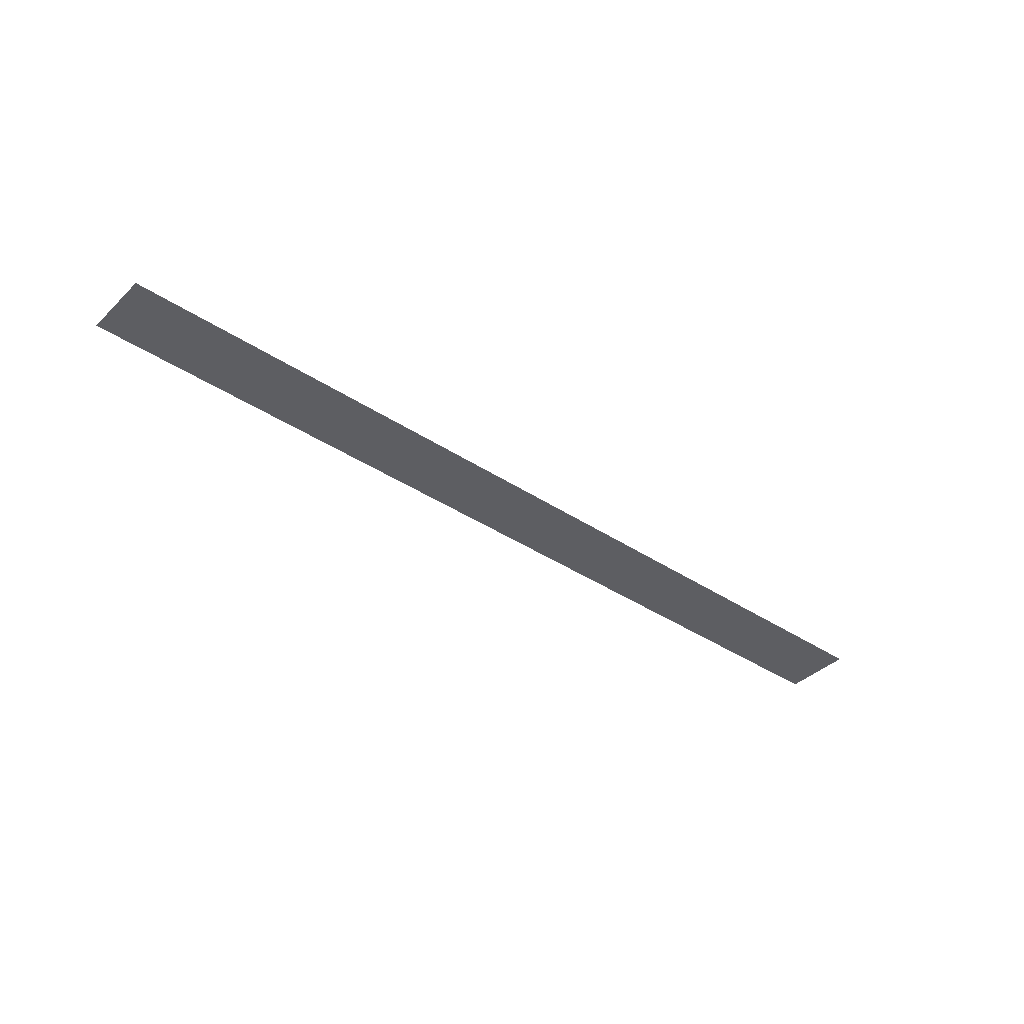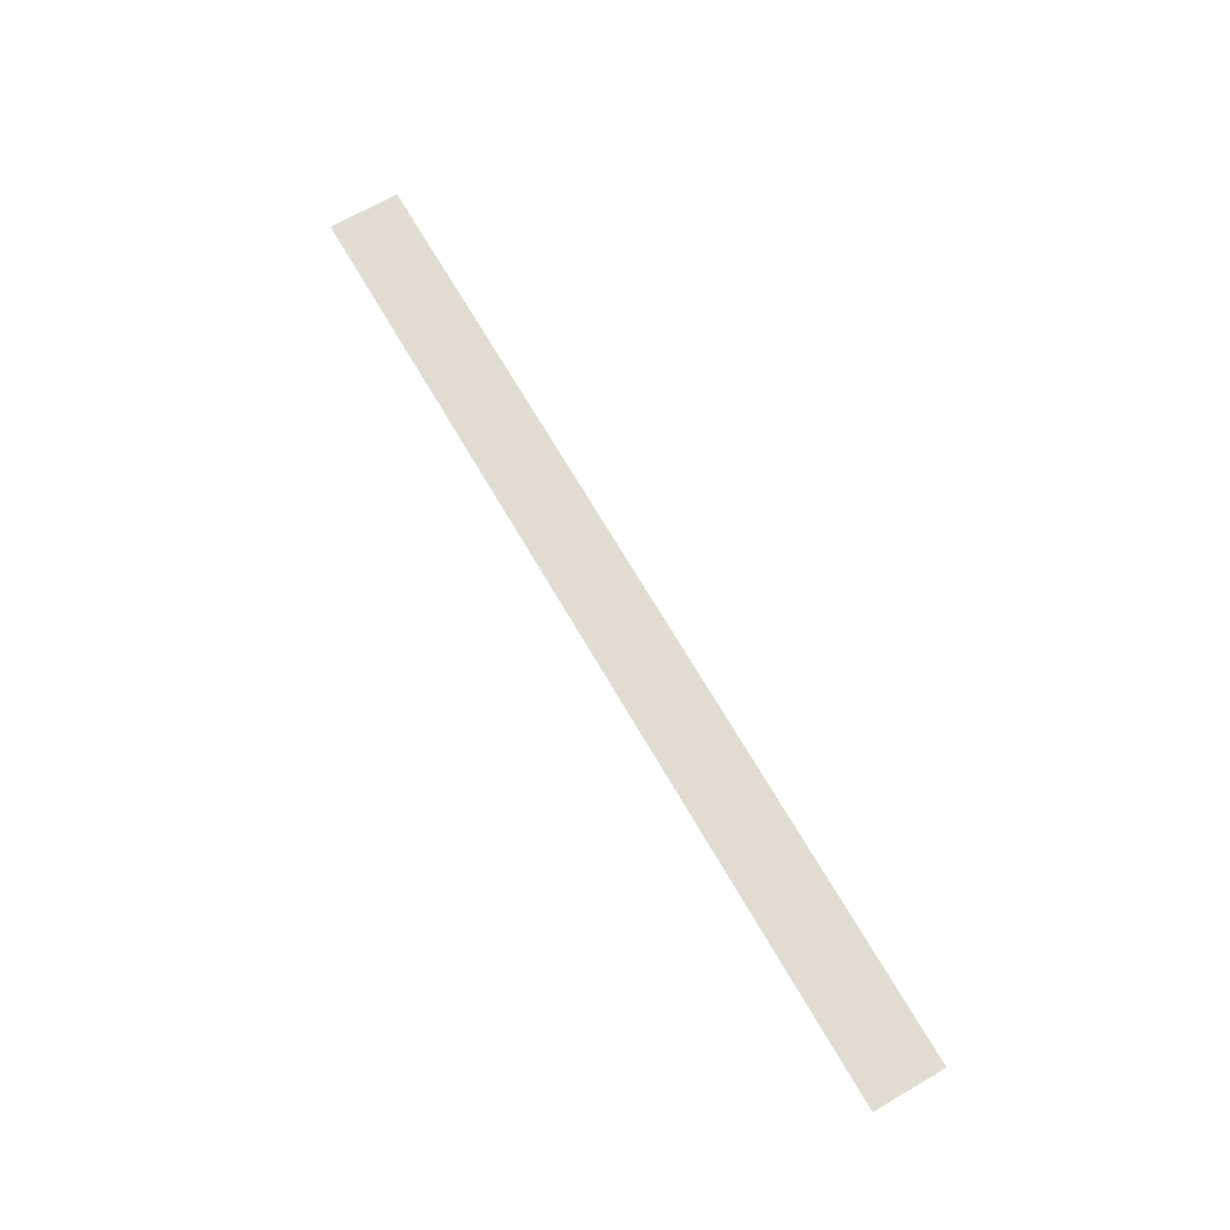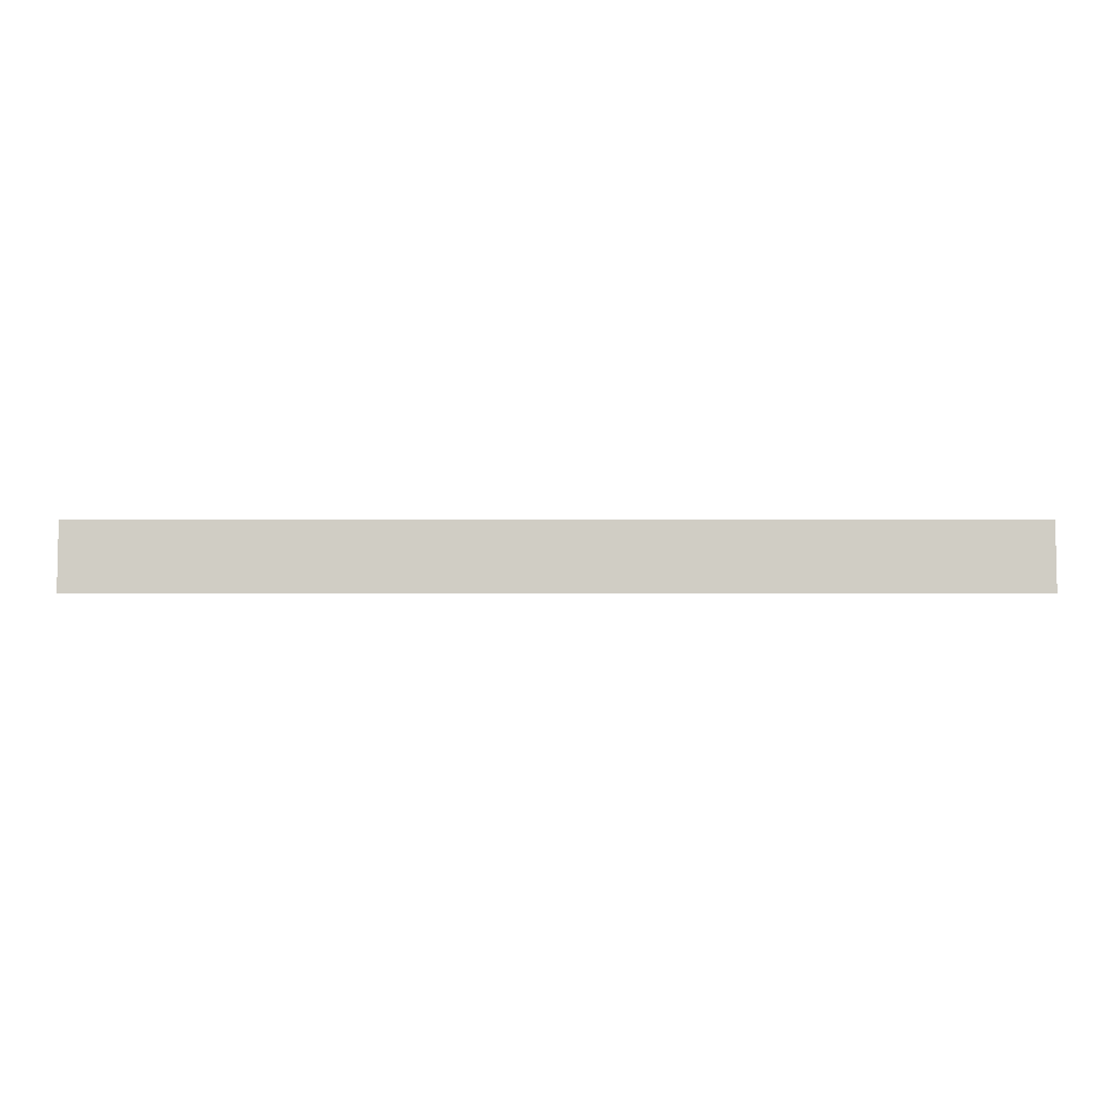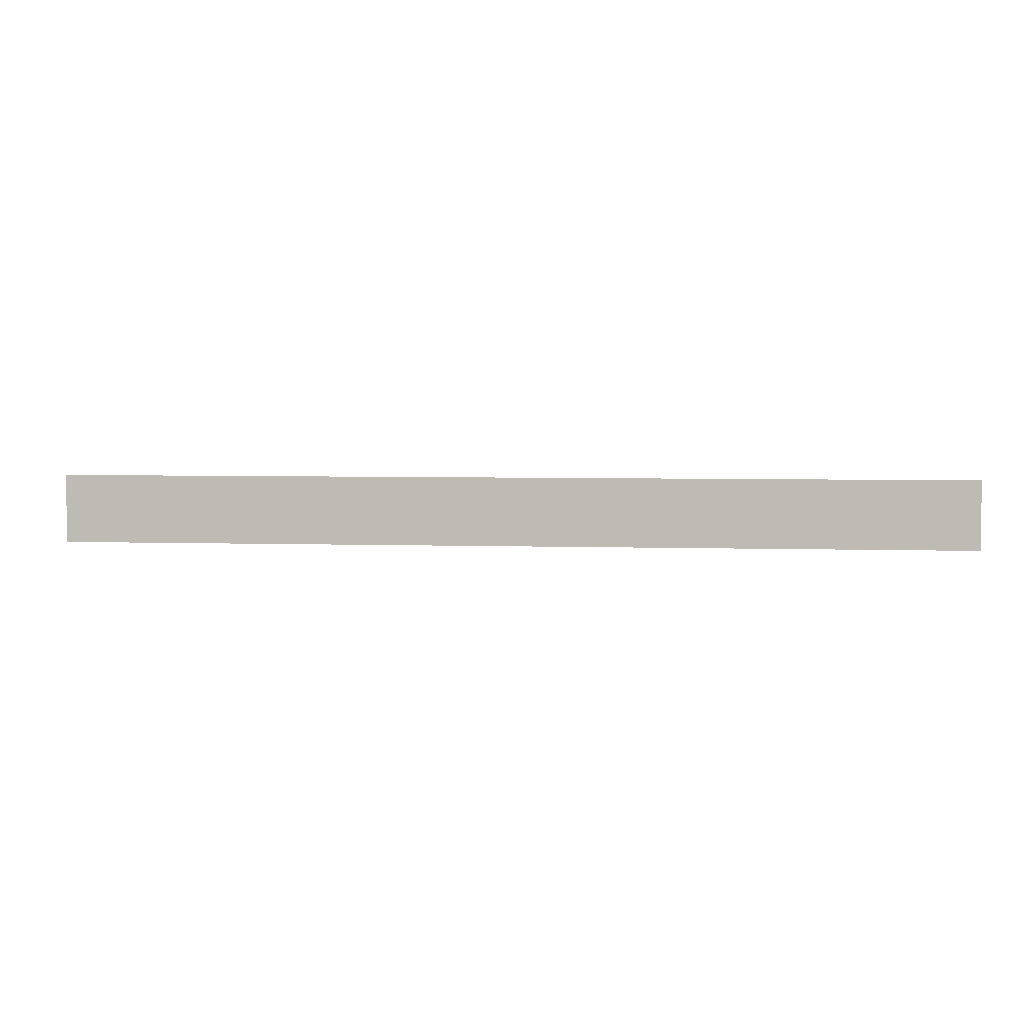
<metadata>
{"format":"obj","ext":"obj","renderer":"f3d","projection":"perspective","resolution":1024,"background":"white","views":[{"elev":-38.6,"azim":-40.0,"up":"+Z"},{"elev":69.0,"azim":-120.1,"up":"+Z"},{"elev":-6.3,"azim":0.2,"up":"+Y"},{"elev":4.5,"azim":5.8,"up":"+Y"}]}
</metadata>
<code>
v 210 1.5 0
v 210 -1.5 0
v 220 1.5 0
v 220 -1.5 0
v 230 1.5 0
v 230 -1.5 0
v 240 1.5 0
v 240 -1.5 0
v 250 1.5 0
v 250 -1.5 0
g g1
f 1 2 4 3
f 3 4 6 5
f 5 6 8 7
f 7 8 10 9
g g2
g g3
g g4

</code>
